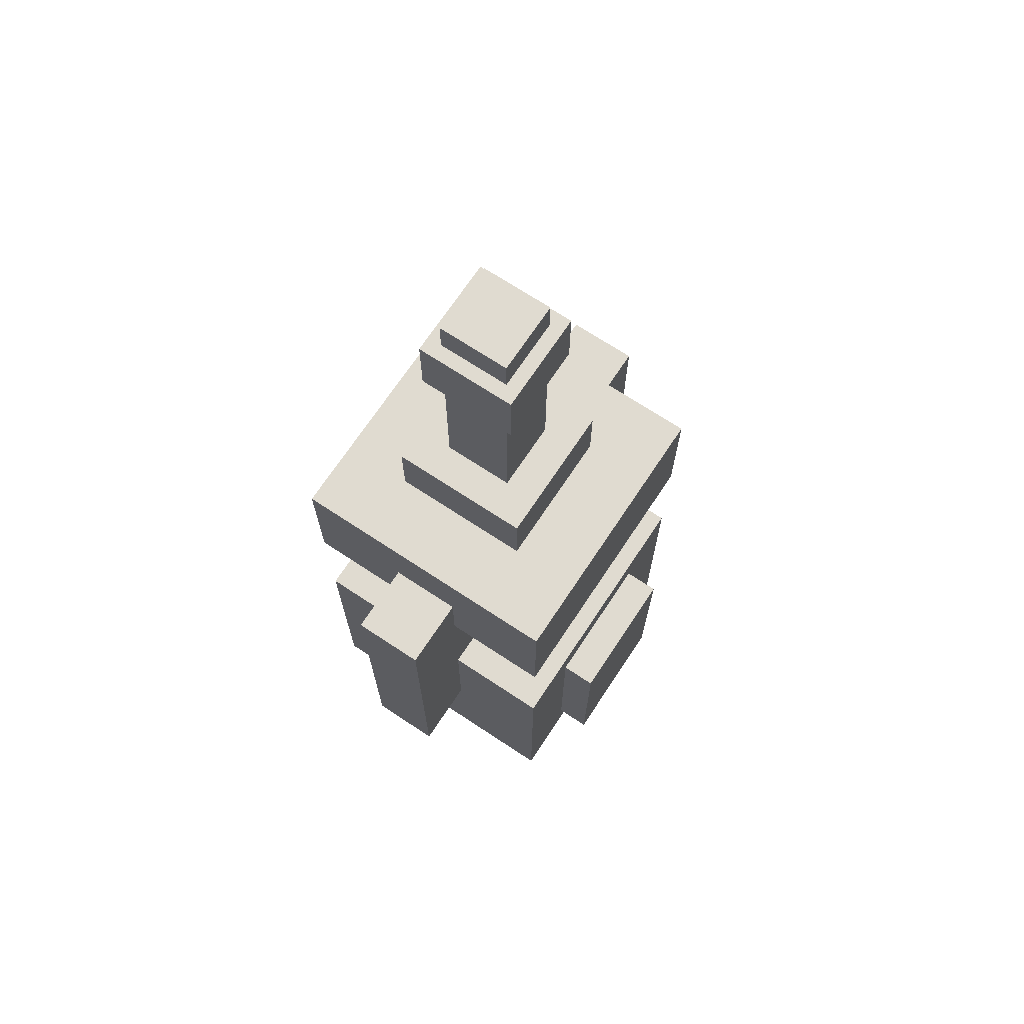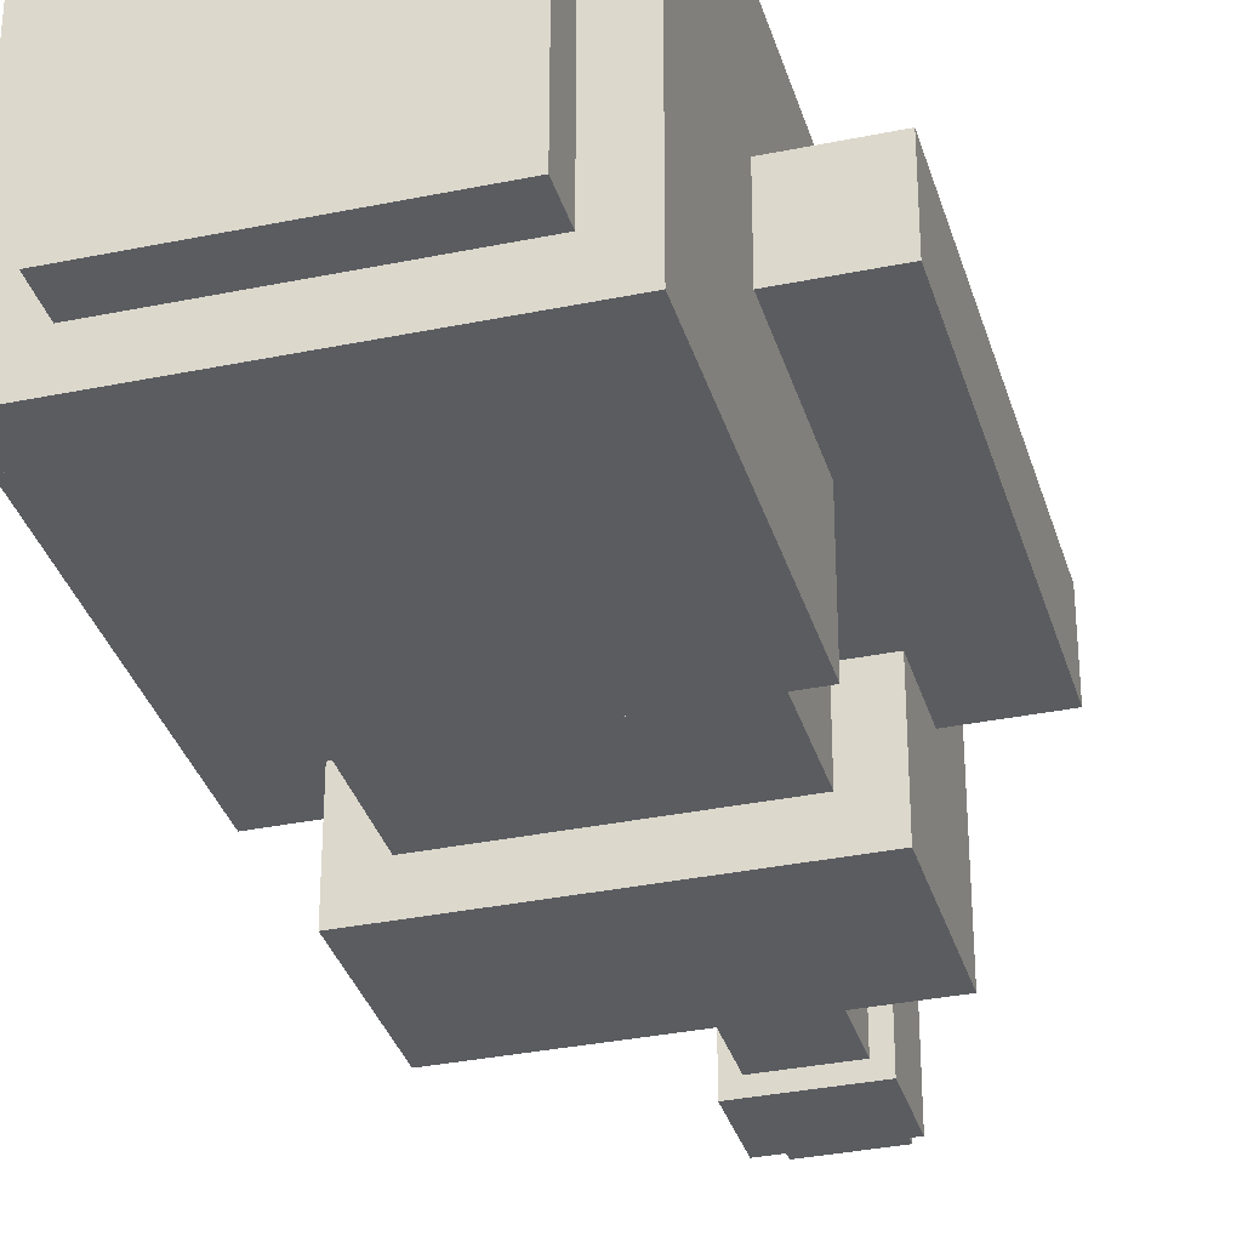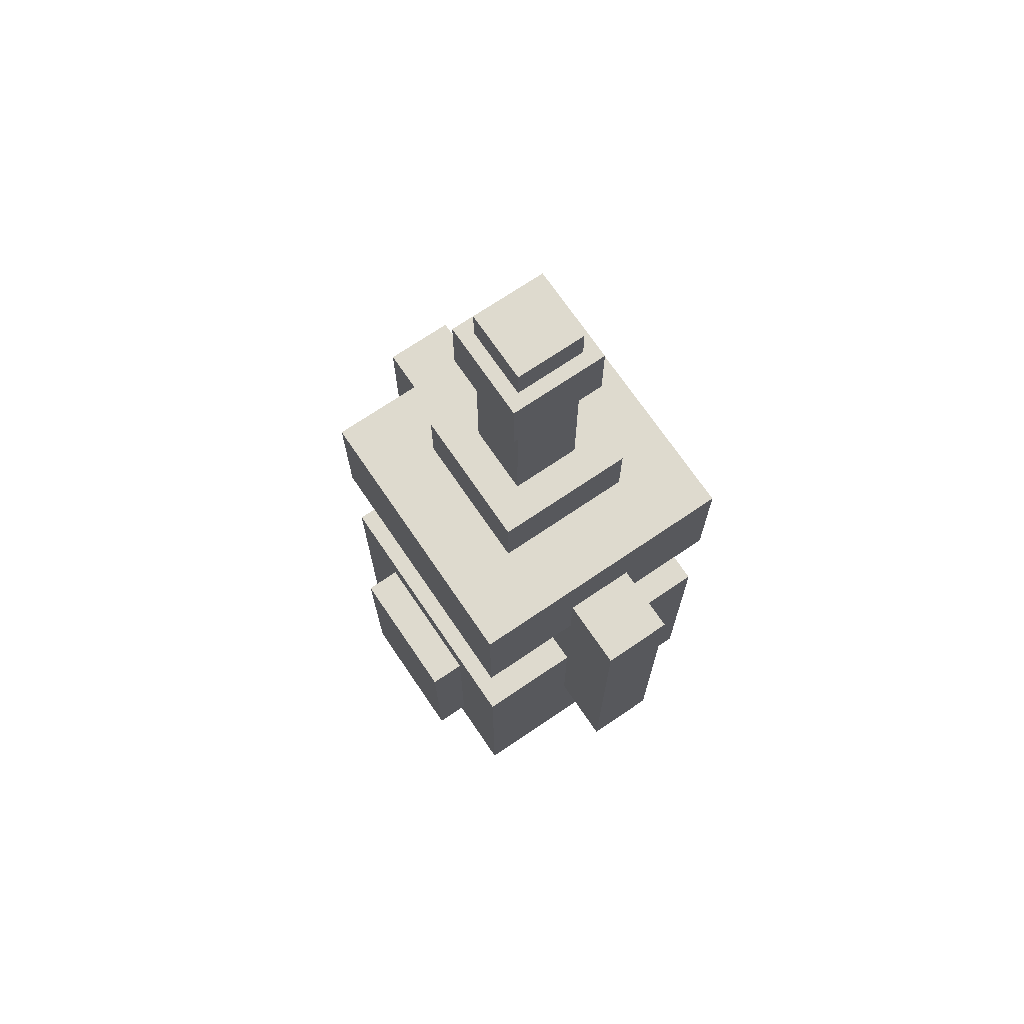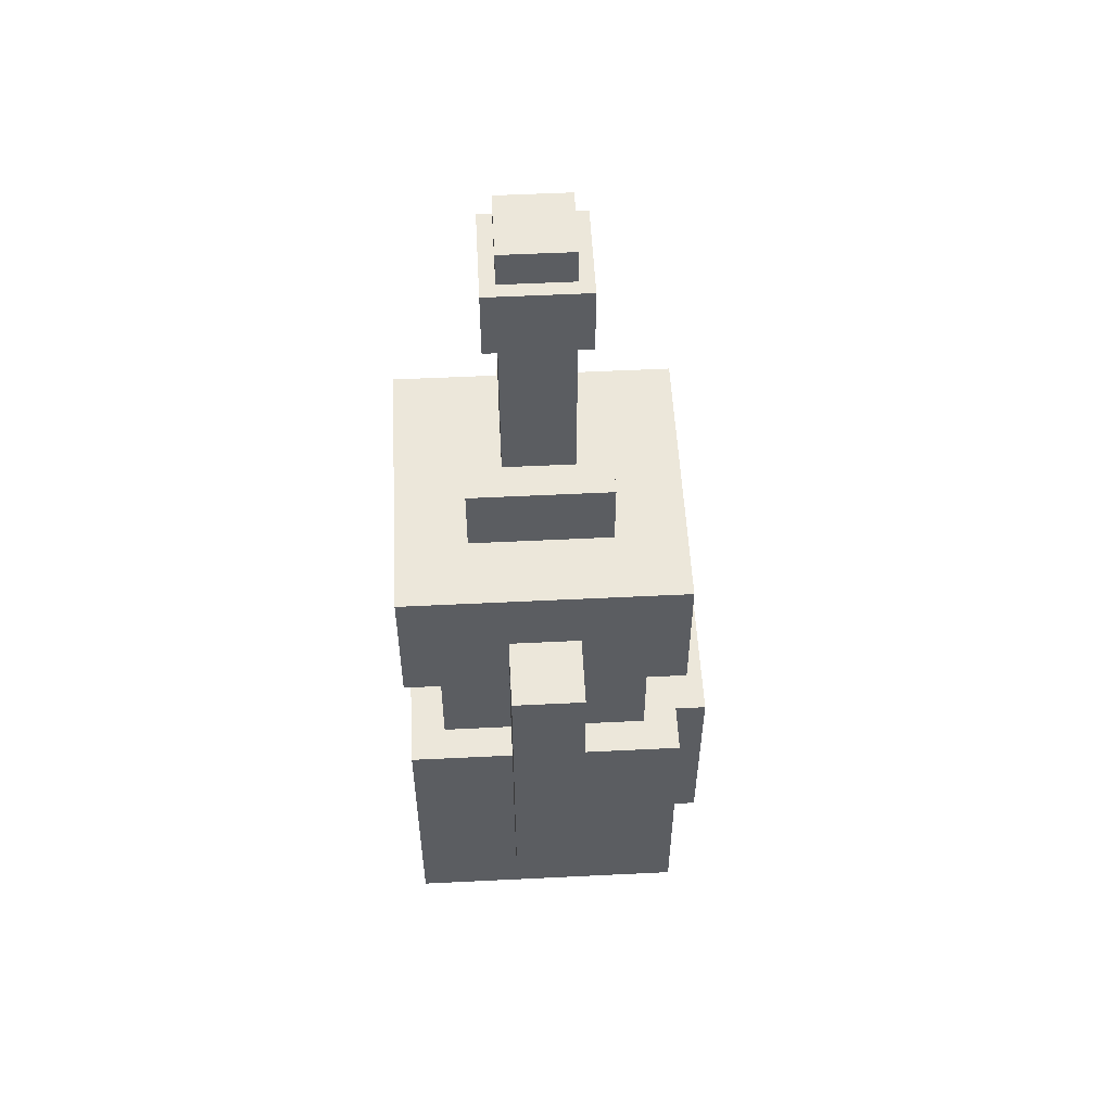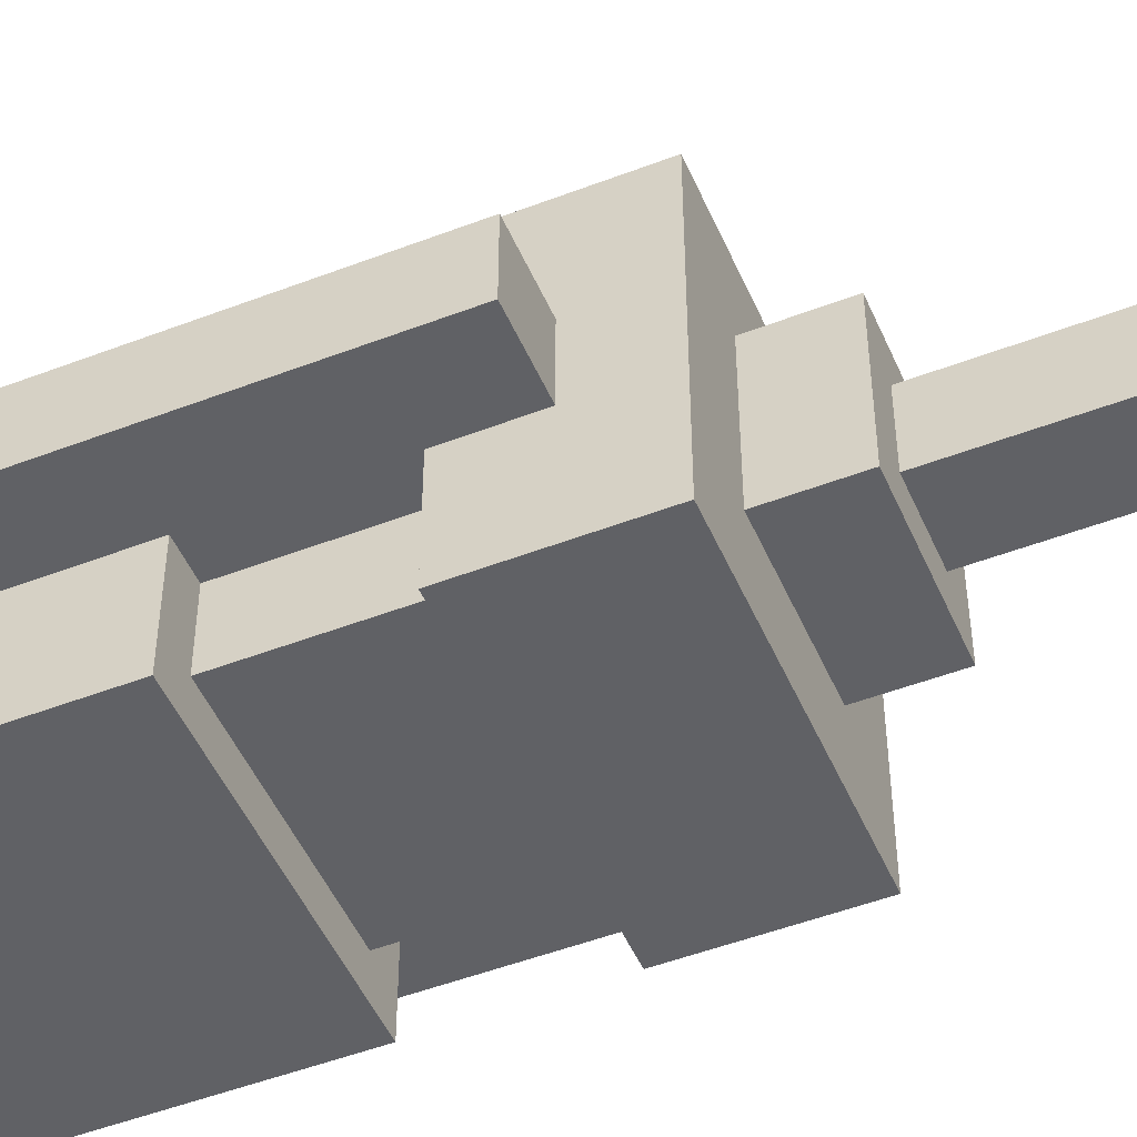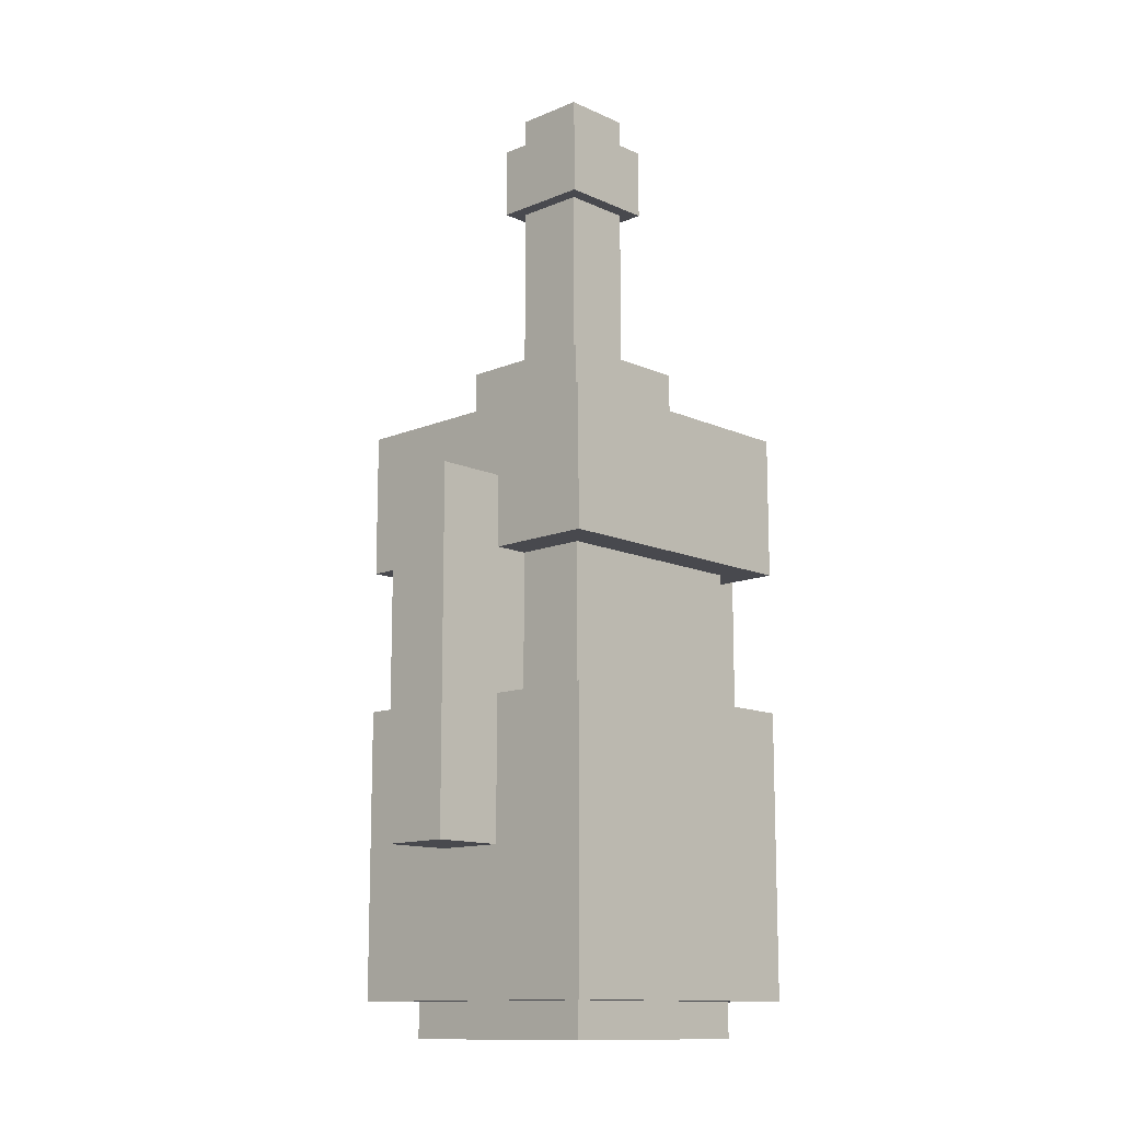
<metadata>
{"format":"obj","ext":"obj","renderer":"f3d","projection":"perspective","resolution":1024,"background":"white","views":[{"elev":70.1,"azim":123.5,"up":"+Z"},{"elev":-33.6,"azim":-164.3,"up":"+Y"},{"elev":71.1,"azim":-124.2,"up":"+Z"},{"elev":53.9,"azim":87.0,"up":"+Z"},{"elev":-49.5,"azim":-67.0,"up":"+Y"},{"elev":-12.7,"azim":-46.1,"up":"+Z"}]}
</metadata>
<code>
v 0.125 0.625 0
v -0.125 0.625 0
v -0.125 0.375 0
v 0.125 0.375 0
v -0.125 0.625 -0.25
v 0.125 0.625 -0.25
v 0.125 0.375 -0.25
v -0.125 0.375 -0.25
v 0.125 0.625 -0.25
v 0.125 0.625 0
v 0.125 0.375 0
v 0.125 0.375 -0.25
v 0.125 0.375 0
v -0.125 0.375 0
v -0.125 0.375 -0.25
v 0.125 0.375 -0.25
v -0.125 0.625 0
v -0.125 0.625 -0.25
v -0.125 0.375 -0.25
v -0.125 0.375 0
v 0.125 0.625 -0.25
v -0.125 0.625 -0.25
v -0.125 0.625 0
v 0.125 0.625 0
f 1 3 4
f 1 2 3
f 5 7 8
f 5 6 7
f 9 11 12
f 9 10 11
f 13 15 16
f 13 14 15
f 17 19 20
f 17 18 19
f 21 23 24
f 21 22 23
v 0.0625 0.5625 0.3125
v -0.0625 0.5625 0.3125
v -0.0625 0.4375 0.3125
v 0.0625 0.4375 0.3125
v -0.0625 0.5625 0.25
v 0.0625 0.5625 0.25
v 0.0625 0.4375 0.25
v -0.0625 0.4375 0.25
v 0.0625 0.5625 0.25
v 0.0625 0.5625 0.3125
v 0.0625 0.4375 0.3125
v 0.0625 0.4375 0.25
v 0.0625 0.4375 0.3125
v -0.0625 0.4375 0.3125
v -0.0625 0.4375 0.25
v 0.0625 0.4375 0.25
v -0.0625 0.5625 0.3125
v -0.0625 0.5625 0.25
v -0.0625 0.4375 0.25
v -0.0625 0.4375 0.3125
v 0.0625 0.5625 0.25
v -0.0625 0.5625 0.25
v -0.0625 0.5625 0.3125
v 0.0625 0.5625 0.3125
f 25 27 28
f 25 26 27
f 29 31 32
f 29 30 31
f 33 35 36
f 33 34 35
f 37 39 40
f 37 38 39
f 41 43 44
f 41 42 43
f 45 47 48
f 45 46 47
v 0.03125 0.5312 0.5625
v -0.03125 0.5312 0.5625
v -0.03125 0.4688 0.5625
v 0.03125 0.4688 0.5625
v -0.03125 0.5312 0.3125
v 0.03125 0.5312 0.3125
v 0.03125 0.4688 0.3125
v -0.03125 0.4688 0.3125
v 0.03125 0.5312 0.3125
v 0.03125 0.5312 0.5625
v 0.03125 0.4688 0.5625
v 0.03125 0.4688 0.3125
v 0.03125 0.4688 0.5625
v -0.03125 0.4688 0.5625
v -0.03125 0.4688 0.3125
v 0.03125 0.4688 0.3125
v -0.03125 0.5312 0.5625
v -0.03125 0.5312 0.3125
v -0.03125 0.4688 0.3125
v -0.03125 0.4688 0.5625
v 0.03125 0.5312 0.3125
v -0.03125 0.5312 0.3125
v -0.03125 0.5312 0.5625
v 0.03125 0.5312 0.5625
f 49 51 52
f 49 50 51
f 53 55 56
f 53 54 55
f 57 59 60
f 57 58 59
f 61 63 64
f 61 62 63
f 65 67 68
f 65 66 67
f 69 71 72
f 69 70 71
v 0.04375 0.5437 0.5312
v -0.04375 0.5437 0.5312
v -0.04375 0.4562 0.5312
v 0.04375 0.4562 0.5312
v -0.04375 0.5437 0.4688
v 0.04375 0.5437 0.4688
v 0.04375 0.4562 0.4688
v -0.04375 0.4562 0.4688
v 0.04375 0.5437 0.4688
v 0.04375 0.5437 0.5312
v 0.04375 0.4562 0.5312
v 0.04375 0.4562 0.4688
v 0.04375 0.4562 0.5312
v -0.04375 0.4562 0.5312
v -0.04375 0.4562 0.4688
v 0.04375 0.4562 0.4688
v -0.04375 0.5437 0.5312
v -0.04375 0.5437 0.4688
v -0.04375 0.4562 0.4688
v -0.04375 0.4562 0.5312
v 0.04375 0.5437 0.4688
v -0.04375 0.5437 0.4688
v -0.04375 0.5437 0.5312
v 0.04375 0.5437 0.5312
f 73 75 76
f 73 74 75
f 77 79 80
f 77 78 79
f 81 83 84
f 81 82 83
f 85 87 88
f 85 86 87
f 89 91 92
f 89 90 91
f 93 95 96
f 93 94 95
v 0.09375 0.5938 0.125
v -0.09375 0.5938 0.125
v -0.09375 0.4062 0.125
v 0.09375 0.4062 0.125
v -0.09375 0.5938 0
v 0.09375 0.5938 0
v 0.09375 0.4062 0
v -0.09375 0.4062 0
v 0.09375 0.5938 0
v 0.09375 0.5938 0.125
v 0.09375 0.4062 0.125
v 0.09375 0.4062 0
v 0.09375 0.4062 0.125
v -0.09375 0.4062 0.125
v -0.09375 0.4062 0
v 0.09375 0.4062 0
v -0.09375 0.5938 0.125
v -0.09375 0.5938 0
v -0.09375 0.4062 0
v -0.09375 0.4062 0.125
v 0.09375 0.5938 0
v -0.09375 0.5938 0
v -0.09375 0.5938 0.125
v 0.09375 0.5938 0.125
f 97 99 100
f 97 98 99
f 101 103 104
f 101 102 103
f 105 107 108
f 105 106 107
f 109 111 112
f 109 110 111
f 113 115 116
f 113 114 115
f 117 119 120
f 117 118 119
v 0.125 0.625 0.25
v -0.125 0.625 0.25
v -0.125 0.375 0.25
v 0.125 0.375 0.25
v -0.125 0.625 0.125
v 0.125 0.625 0.125
v 0.125 0.375 0.125
v -0.125 0.375 0.125
v 0.125 0.625 0.125
v 0.125 0.625 0.25
v 0.125 0.375 0.25
v 0.125 0.375 0.125
v 0.125 0.375 0.25
v -0.125 0.375 0.25
v -0.125 0.375 0.125
v 0.125 0.375 0.125
v -0.125 0.625 0.25
v -0.125 0.625 0.125
v -0.125 0.375 0.125
v -0.125 0.375 0.25
v 0.125 0.625 0.125
v -0.125 0.625 0.125
v -0.125 0.625 0.25
v 0.125 0.625 0.25
f 121 123 124
f 121 122 123
f 125 127 128
f 125 126 127
f 129 131 132
f 129 130 131
f 133 135 136
f 133 134 135
f 137 139 140
f 137 138 139
f 141 143 144
f 141 142 143
v 0.0625 0.6566 -0.03138
v -0.0625 0.6566 -0.03138
v -0.0625 0.5941 -0.03112
v 0.0625 0.5941 -0.03112
v -0.0625 0.6559 -0.2189
v 0.0625 0.6559 -0.2189
v 0.0625 0.5934 -0.2186
v -0.0625 0.5934 -0.2186
v 0.0625 0.6559 -0.2189
v 0.0625 0.6566 -0.03138
v 0.0625 0.5941 -0.03112
v 0.0625 0.5934 -0.2186
v 0.0625 0.5941 -0.03112
v -0.0625 0.5941 -0.03112
v -0.0625 0.5934 -0.2186
v 0.0625 0.5934 -0.2186
v -0.0625 0.6566 -0.03138
v -0.0625 0.6559 -0.2189
v -0.0625 0.5934 -0.2186
v -0.0625 0.5941 -0.03112
v 0.0625 0.6559 -0.2189
v -0.0625 0.6559 -0.2189
v -0.0625 0.6566 -0.03138
v 0.0625 0.6566 -0.03138
f 145 147 148
f 145 146 147
f 149 151 152
f 149 150 151
f 153 155 156
f 153 154 155
f 157 159 160
f 157 158 159
f 161 163 164
f 161 162 163
f 165 167 168
f 165 166 167
v 0.1875 0.5312 0.1875
v 0.0625 0.5312 0.1875
v 0.0625 0.4688 0.1875
v 0.1875 0.4688 0.1875
v 0.0625 0.5312 -0.125
v 0.1875 0.5312 -0.125
v 0.1875 0.4688 -0.125
v 0.0625 0.4688 -0.125
v 0.1875 0.5312 -0.125
v 0.1875 0.5312 0.1875
v 0.1875 0.4688 0.1875
v 0.1875 0.4688 -0.125
v 0.1875 0.4688 0.1875
v 0.0625 0.4688 0.1875
v 0.0625 0.4688 -0.125
v 0.1875 0.4688 -0.125
v 0.0625 0.5312 0.1875
v 0.0625 0.5312 -0.125
v 0.0625 0.4688 -0.125
v 0.0625 0.4688 0.1875
v 0.1875 0.5312 -0.125
v 0.0625 0.5312 -0.125
v 0.0625 0.5312 0.1875
v 0.1875 0.5312 0.1875
f 169 171 172
f 169 170 171
f 173 175 176
f 173 174 175
f 177 179 180
f 177 178 179
f 181 183 184
f 181 182 183
f 185 187 188
f 185 186 187
f 189 191 192
f 189 190 191
v -0.1875 0.5312 -0.125
v -0.0625 0.5312 -0.125
v -0.0625 0.4688 -0.125
v -0.1875 0.4688 -0.125
v -0.0625 0.5312 0.1875
v -0.1875 0.5312 0.1875
v -0.1875 0.4688 0.1875
v -0.0625 0.4688 0.1875
v -0.1875 0.5312 0.1875
v -0.1875 0.5312 -0.125
v -0.1875 0.4688 -0.125
v -0.1875 0.4688 0.1875
v -0.1875 0.4688 -0.125
v -0.0625 0.4688 -0.125
v -0.0625 0.4688 0.1875
v -0.1875 0.4688 0.1875
v -0.0625 0.5312 -0.125
v -0.0625 0.5312 0.1875
v -0.0625 0.4688 0.1875
v -0.0625 0.4688 -0.125
v -0.1875 0.5312 0.1875
v -0.0625 0.5312 0.1875
v -0.0625 0.5312 -0.125
v -0.1875 0.5312 -0.125
f 193 195 196
f 193 194 195
f 197 199 200
f 197 198 199
f 201 203 204
f 201 202 203
f 205 207 208
f 205 206 207
f 209 211 212
f 209 210 211
f 213 215 216
f 213 214 215
v 0.09375 0.5938 -0.2188
v -0.09375 0.5938 -0.2188
v -0.09375 0.4062 -0.2188
v 0.09375 0.4062 -0.2188
v -0.09375 0.5938 -0.2812
v 0.09375 0.5938 -0.2812
v 0.09375 0.4062 -0.2812
v -0.09375 0.4062 -0.2812
v 0.09375 0.5938 -0.2812
v 0.09375 0.5938 -0.2188
v 0.09375 0.4062 -0.2188
v 0.09375 0.4062 -0.2812
v 0.09375 0.4062 -0.2188
v -0.09375 0.4062 -0.2188
v -0.09375 0.4062 -0.2812
v 0.09375 0.4062 -0.2812
v -0.09375 0.5938 -0.2188
v -0.09375 0.5938 -0.2812
v -0.09375 0.4062 -0.2812
v -0.09375 0.4062 -0.2188
v 0.09375 0.5938 -0.2812
v -0.09375 0.5938 -0.2812
v -0.09375 0.5938 -0.2188
v 0.09375 0.5938 -0.2188
f 217 219 220
f 217 218 219
f 221 223 224
f 221 222 223
f 225 227 228
f 225 226 227
f 229 231 232
f 229 230 231
f 233 235 236
f 233 234 235
f 237 239 240
f 237 238 239

</code>
